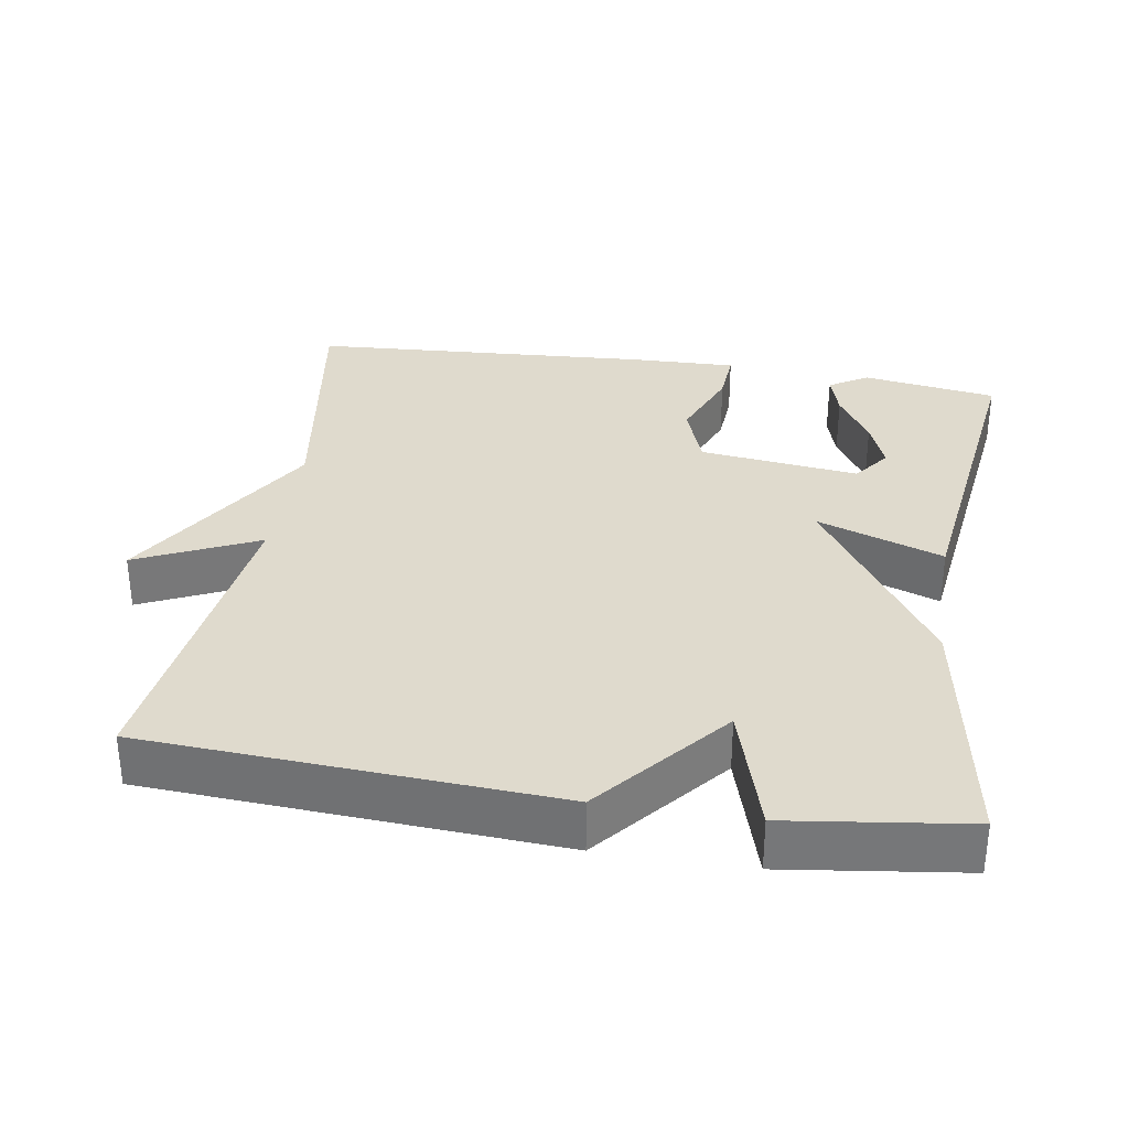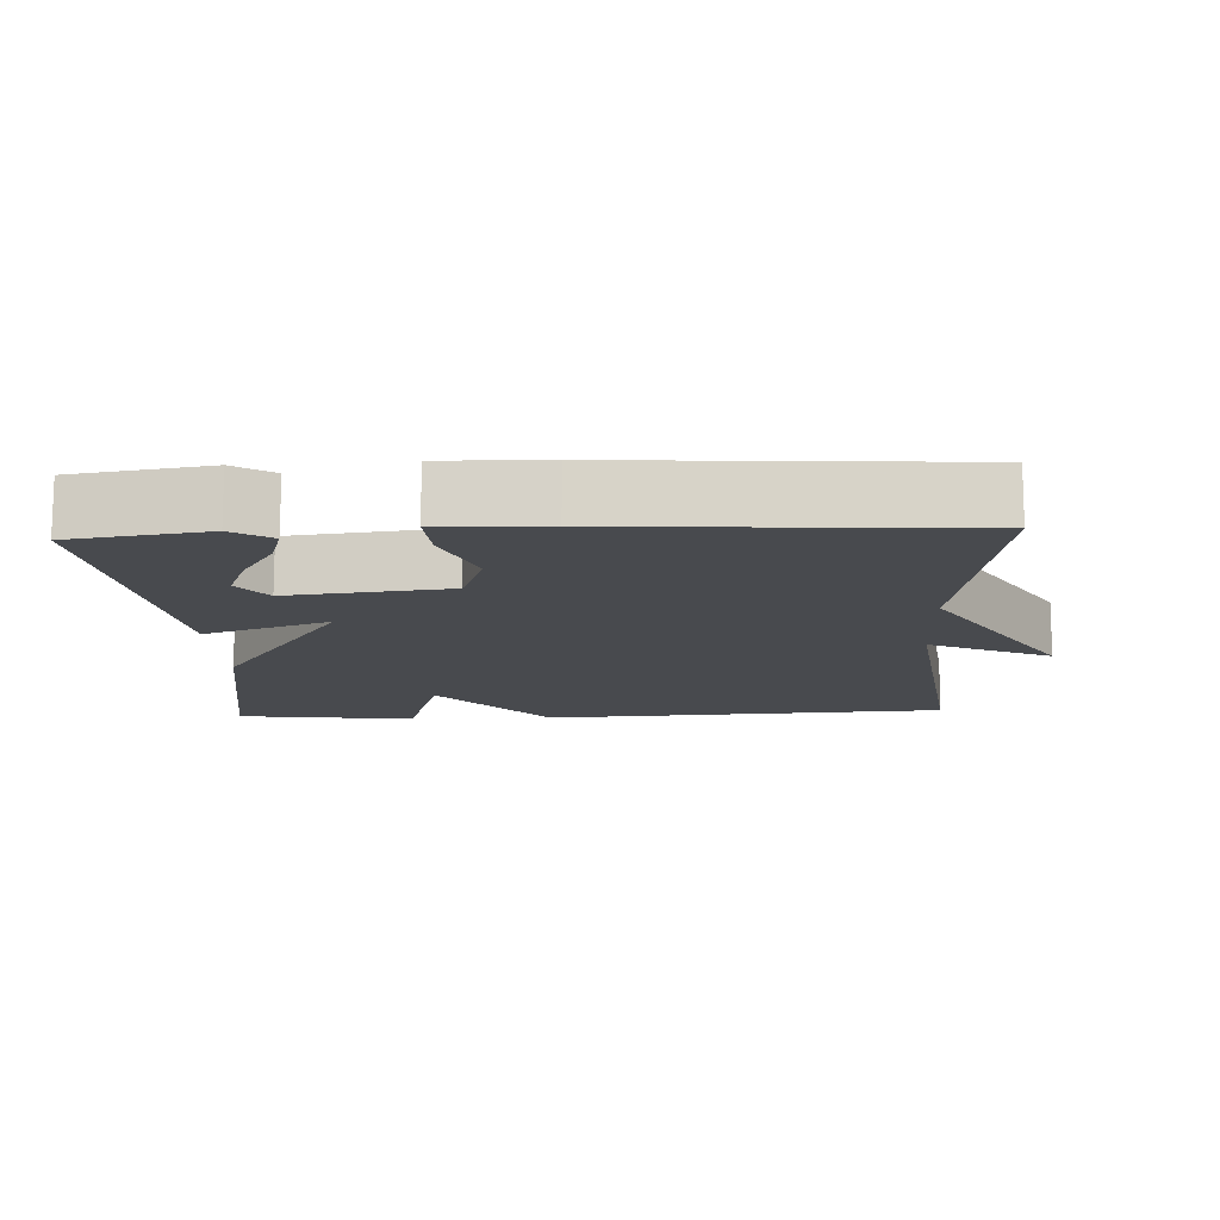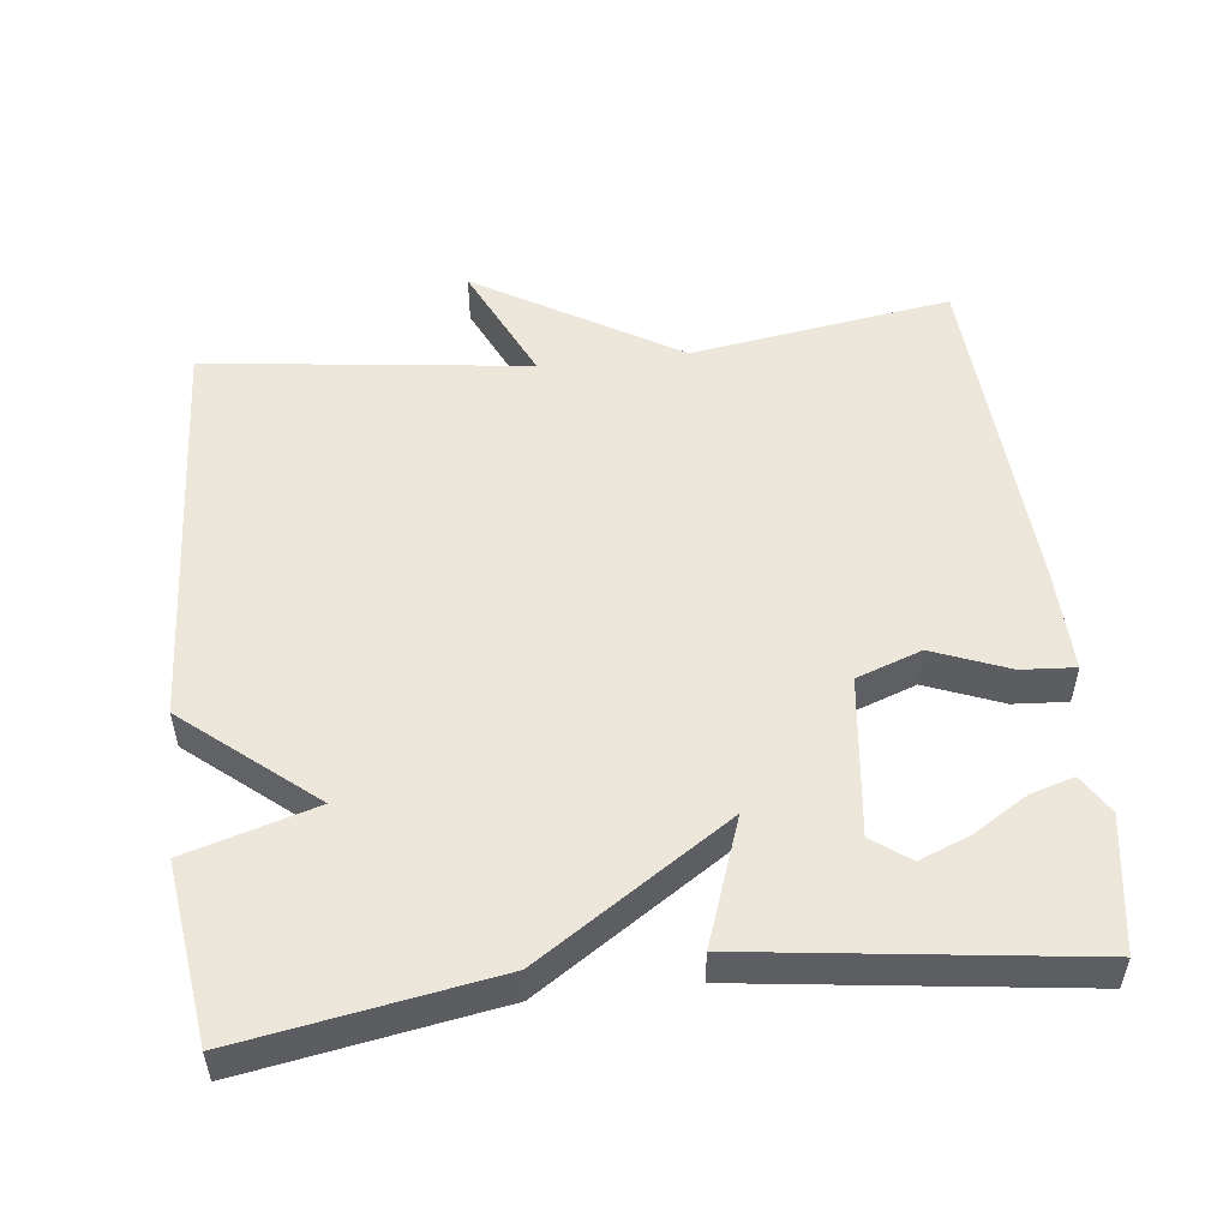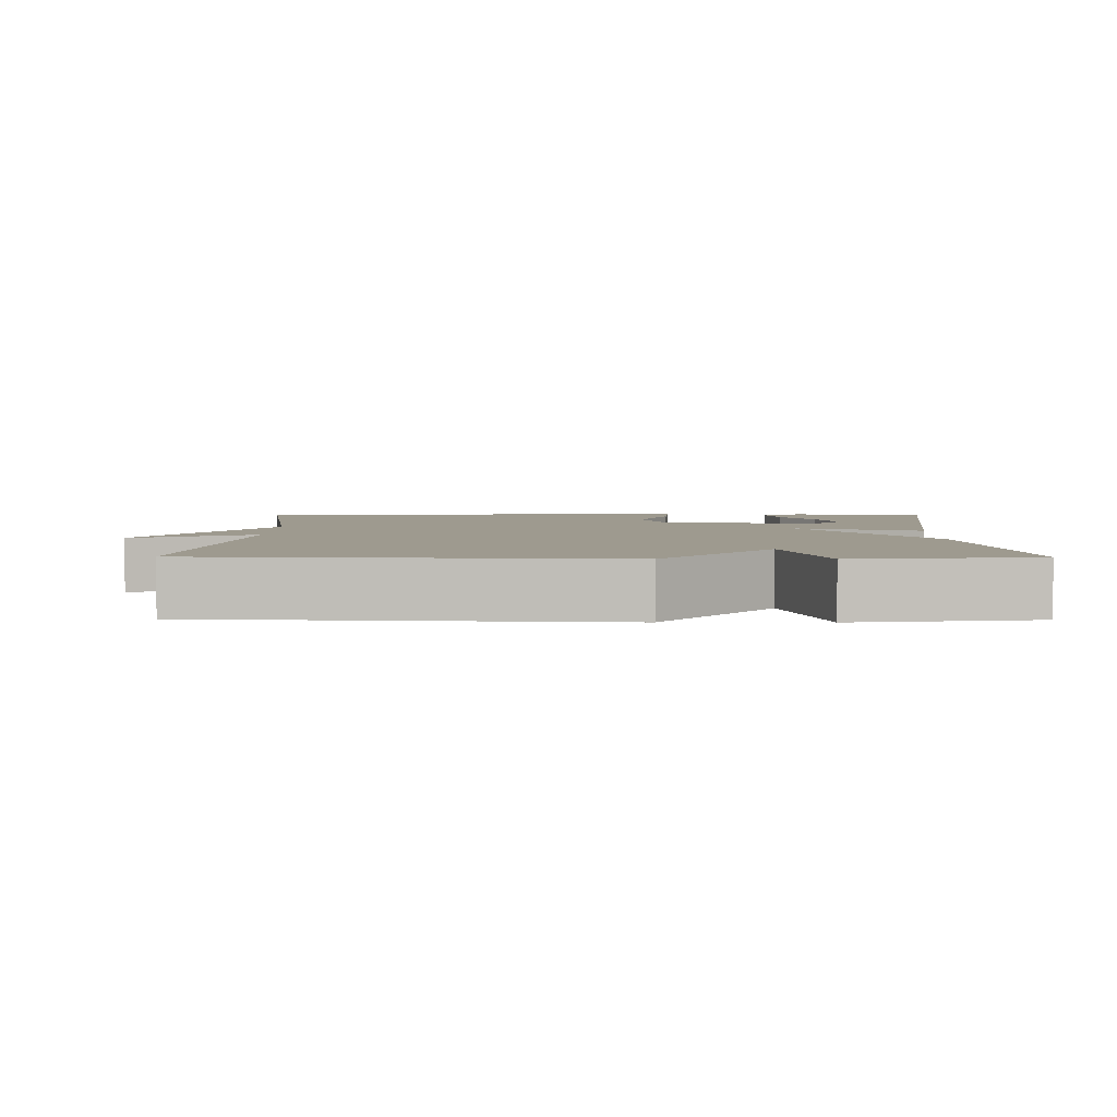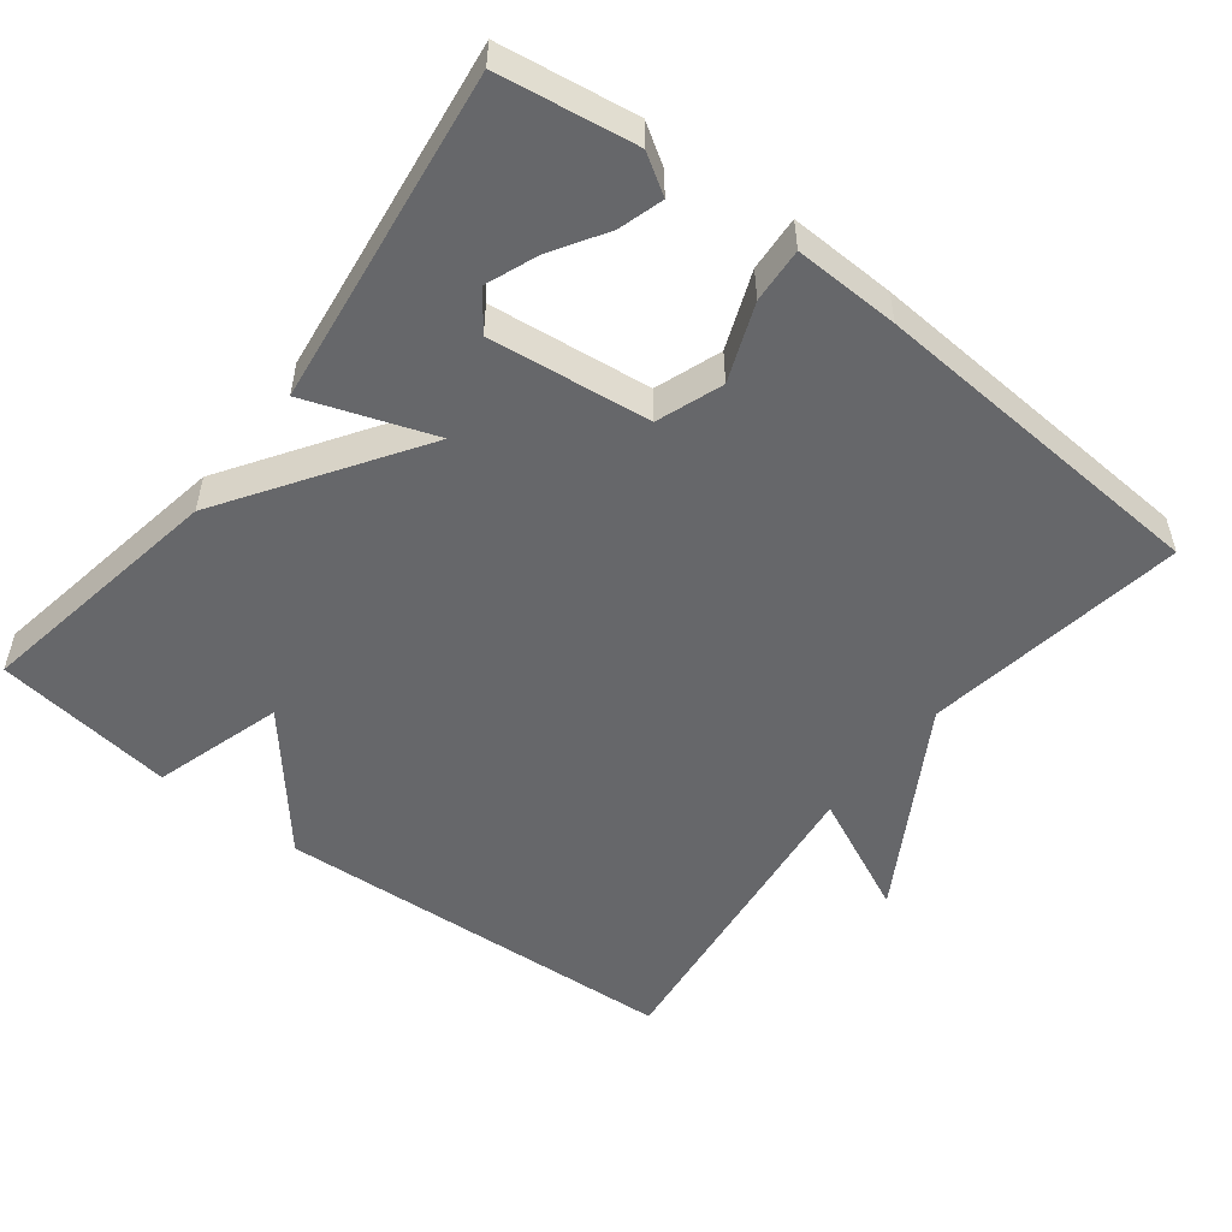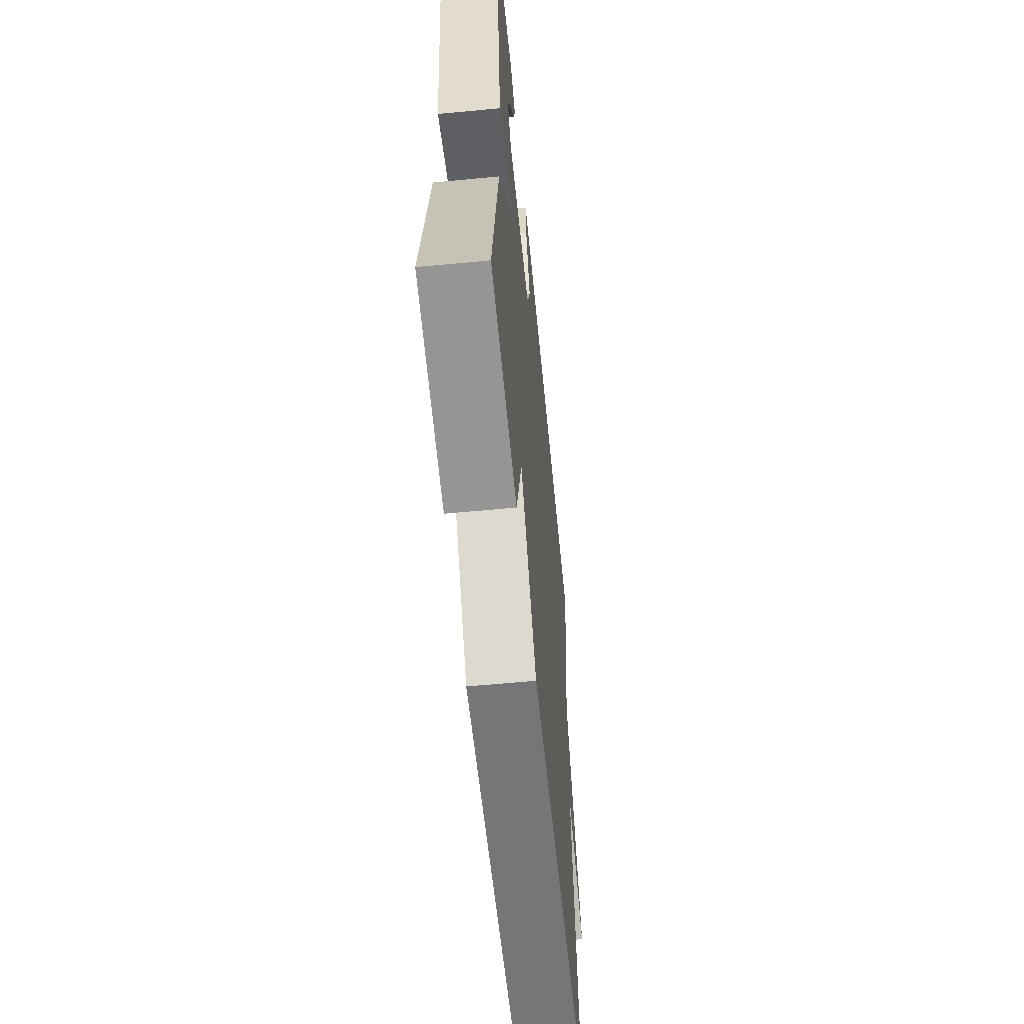
<metadata>
{"format":"obj","ext":"obj","renderer":"f3d","projection":"perspective","resolution":1024,"background":"white","views":[{"elev":32.7,"azim":-170.8,"up":"+Y"},{"elev":-13.0,"azim":2.7,"up":"+Y"},{"elev":52.5,"azim":-96.5,"up":"+Y"},{"elev":3.8,"azim":-179.5,"up":"+Y"},{"elev":-52.1,"azim":-37.8,"up":"+Y"},{"elev":-60.0,"azim":-84.4,"up":"+Z"}]}
</metadata>
<code>
v 0.5 0.07 -0.5
v -0.056 0.07 -0.533
v -0.203 0.07 -0.356
v -0.256 0.07 -0.533
v -0.5 0.07 -0.5
v -0.441 0.07 -0.155
v -0.269 0.07 0.106
v -0.441 0.07 0.045
v -0.5 0.07 0.5
v -0.316 0.07 0.528
v -0.263 0.07 0.495
v -0.281 0.07 0.435
v -0.327 0.07 0.361
v -0.354 0.07 0.292
v -0.316 0.07 0.241
v -0.098 0.07 0.267
v -0.066 0.07 0.356
v -0.107 0.07 0.46
v -0.112 0.07 0.534
v 0.031 0.07 0.53
v 0.5 0.07 0.5
v 0.445 0.07 0.143
v 0.61 0.07 -0.134
v 0.445 0.07 -0.057
v 0.5 0 -0.5
v -0.056 0 -0.533
v -0.203 0 -0.356
v -0.256 0 -0.533
v -0.5 0 -0.5
v -0.441 0 -0.155
v -0.269 0 0.106
v -0.441 0 0.045
v -0.5 0 0.5
v -0.316 0 0.528
v -0.263 0 0.495
v -0.281 0 0.435
v -0.327 0 0.361
v -0.354 0 0.292
v -0.316 0 0.241
v -0.098 0 0.267
v -0.066 0 0.356
v -0.107 0 0.46
v -0.112 0 0.534
v 0.031 0 0.53
v 0.5 0 0.5
v 0.445 0 0.143
v 0.61 0 -0.134
v 0.445 0 -0.057
f 22 23 24
f 20 21 22
f 19 20 22
f 18 19 22
f 17 18 22
f 16 17 22 24
f 15 16 24 1
f 11 12 13
f 10 11 13
f 9 10 13
f 9 13 14
f 7 8 9 14
f 5 6 7
f 4 5 7
f 3 4 7
f 1 2 3 7
f 15 1 7
f 7 14 15
f 48 47 46
f 46 45 44
f 46 44 43
f 46 43 42
f 46 42 41
f 48 46 41 40
f 25 48 40 39
f 37 36 35
f 37 35 34
f 37 34 33
f 38 37 33
f 38 33 32 31
f 31 30 29
f 31 29 28
f 31 28 27
f 31 27 26 25
f 31 25 39
f 39 38 31
f 1 25 26 2
f 2 26 27 3
f 3 27 28 4
f 4 28 29 5
f 5 29 30 6
f 6 30 31 7
f 7 31 32 8
f 8 32 33 9
f 9 33 34 10
f 10 34 35 11
f 11 35 36 12
f 12 36 37 13
f 13 37 38 14
f 14 38 39 15
f 15 39 40 16
f 16 40 41 17
f 17 41 42 18
f 18 42 43 19
f 19 43 44 20
f 20 44 45 21
f 21 45 46 22
f 22 46 47 23
f 23 47 48 24
f 24 48 25 1

</code>
